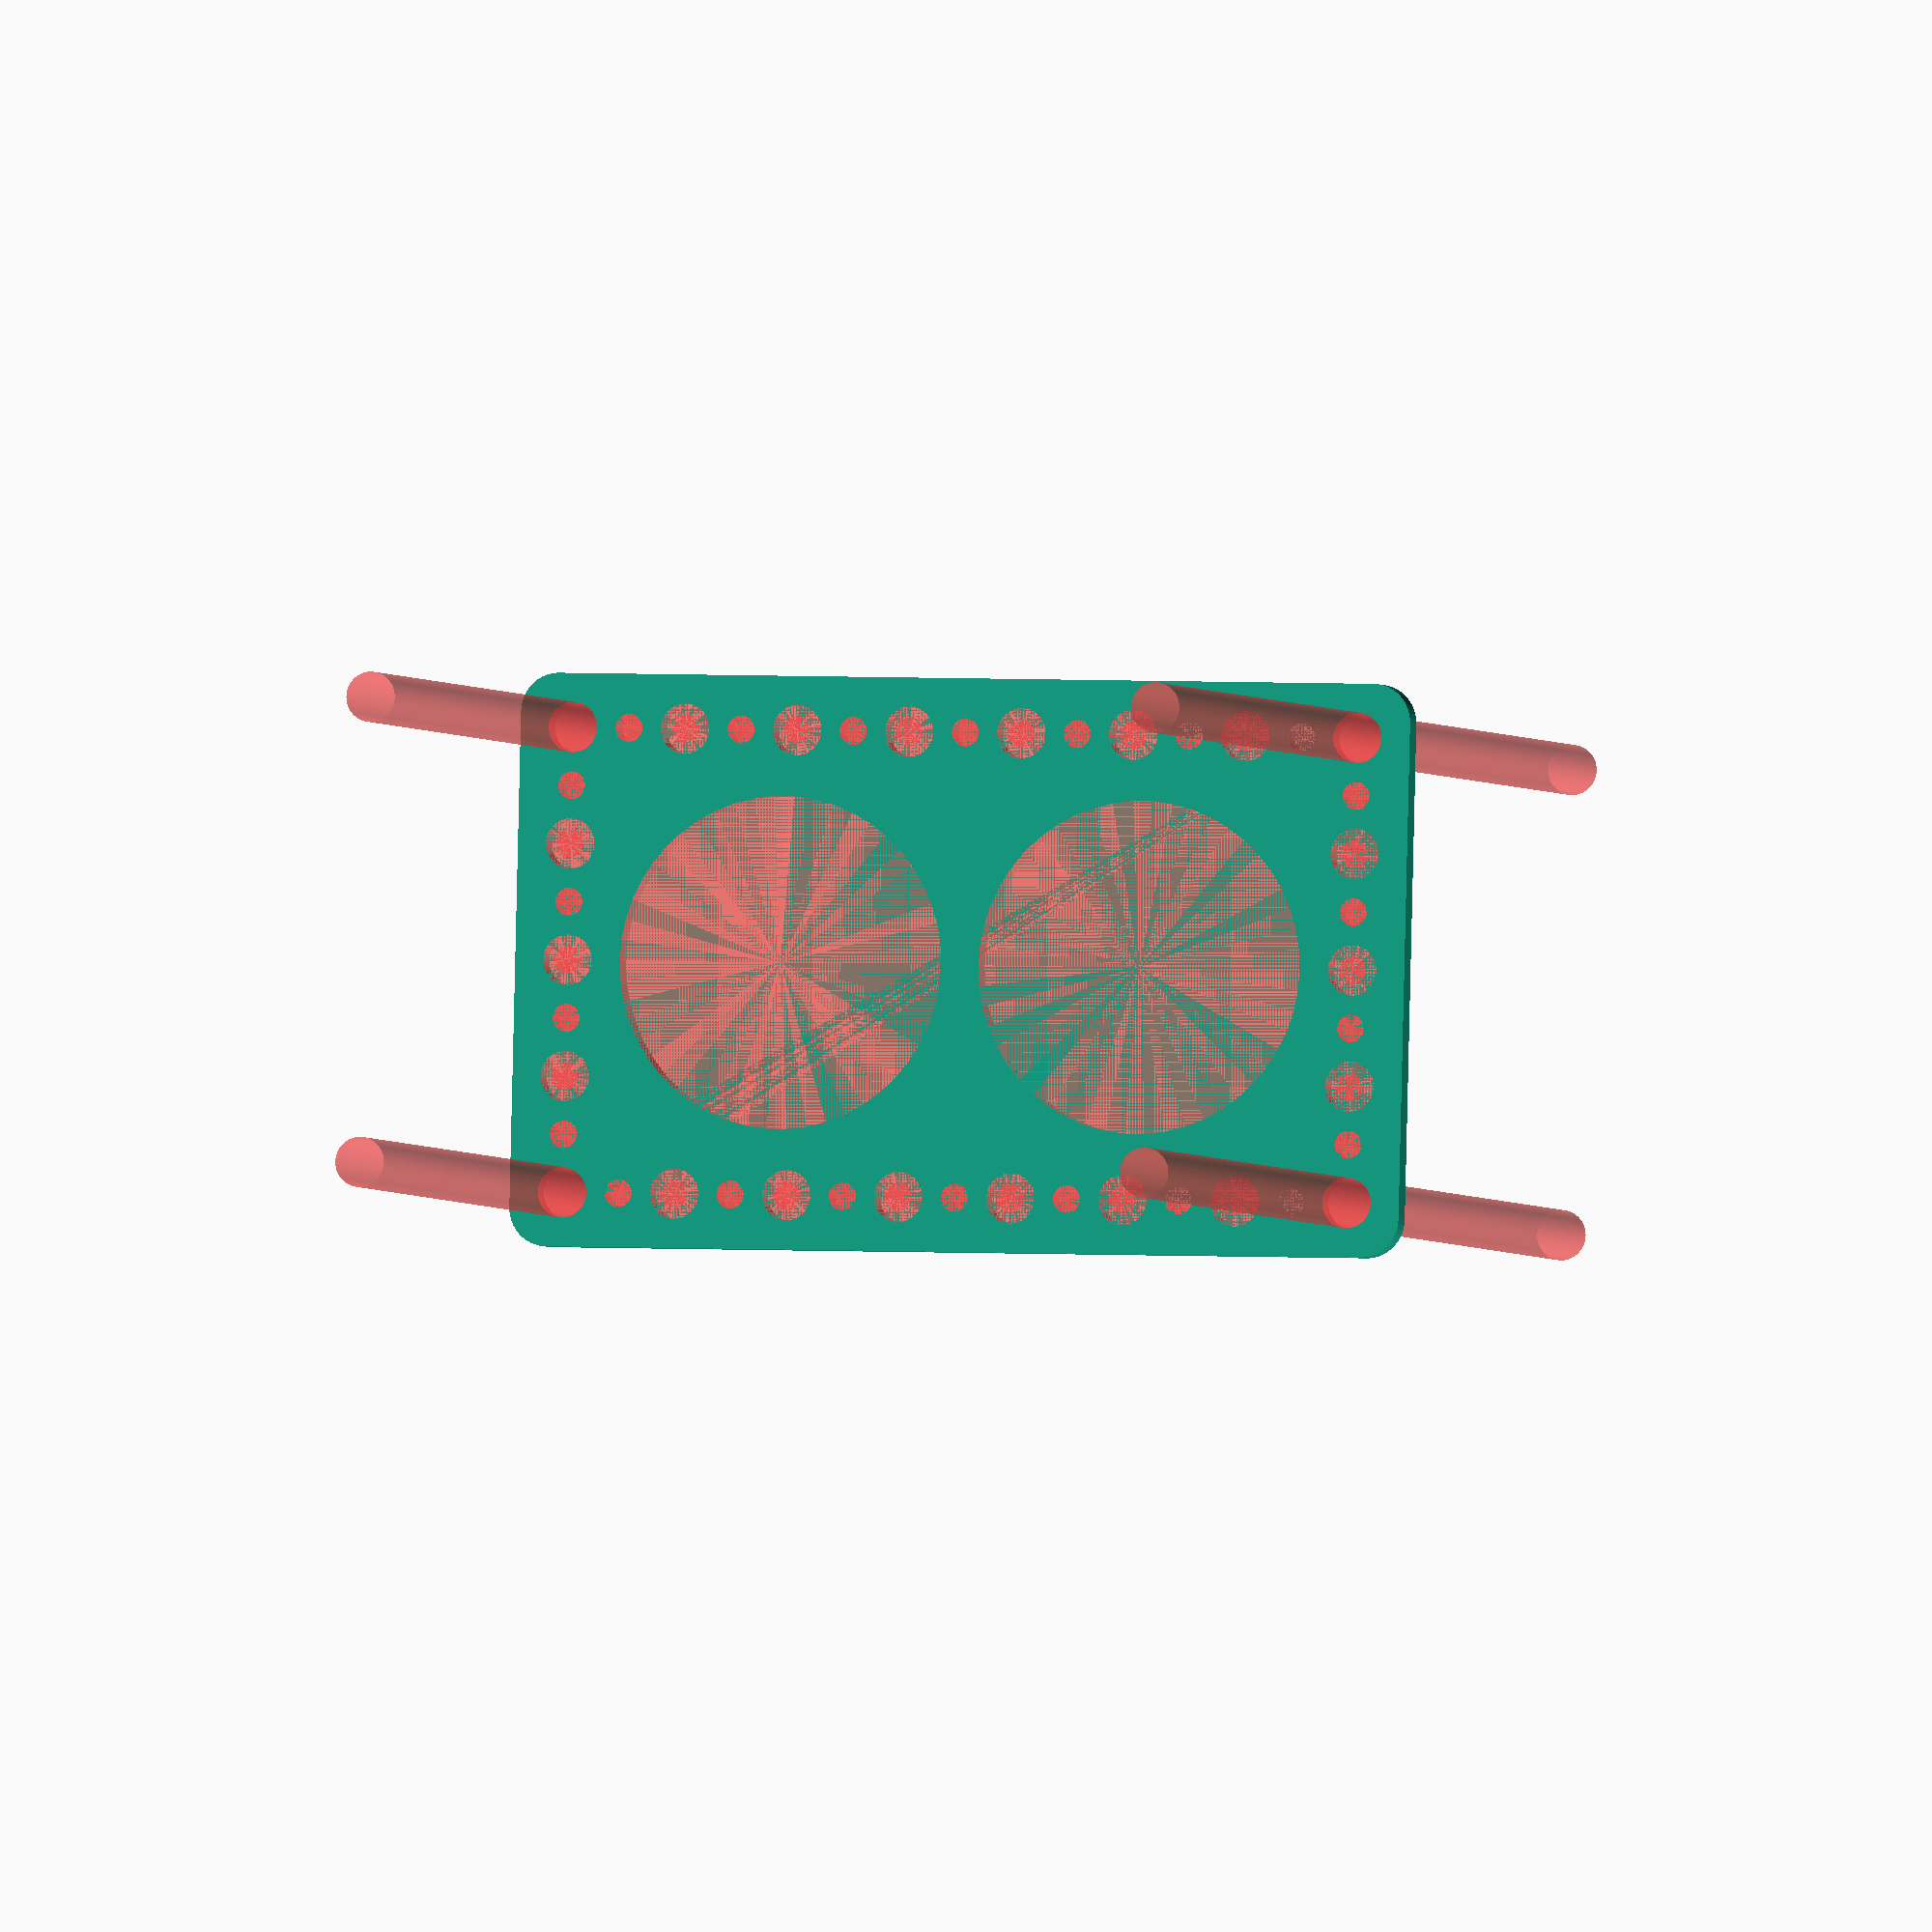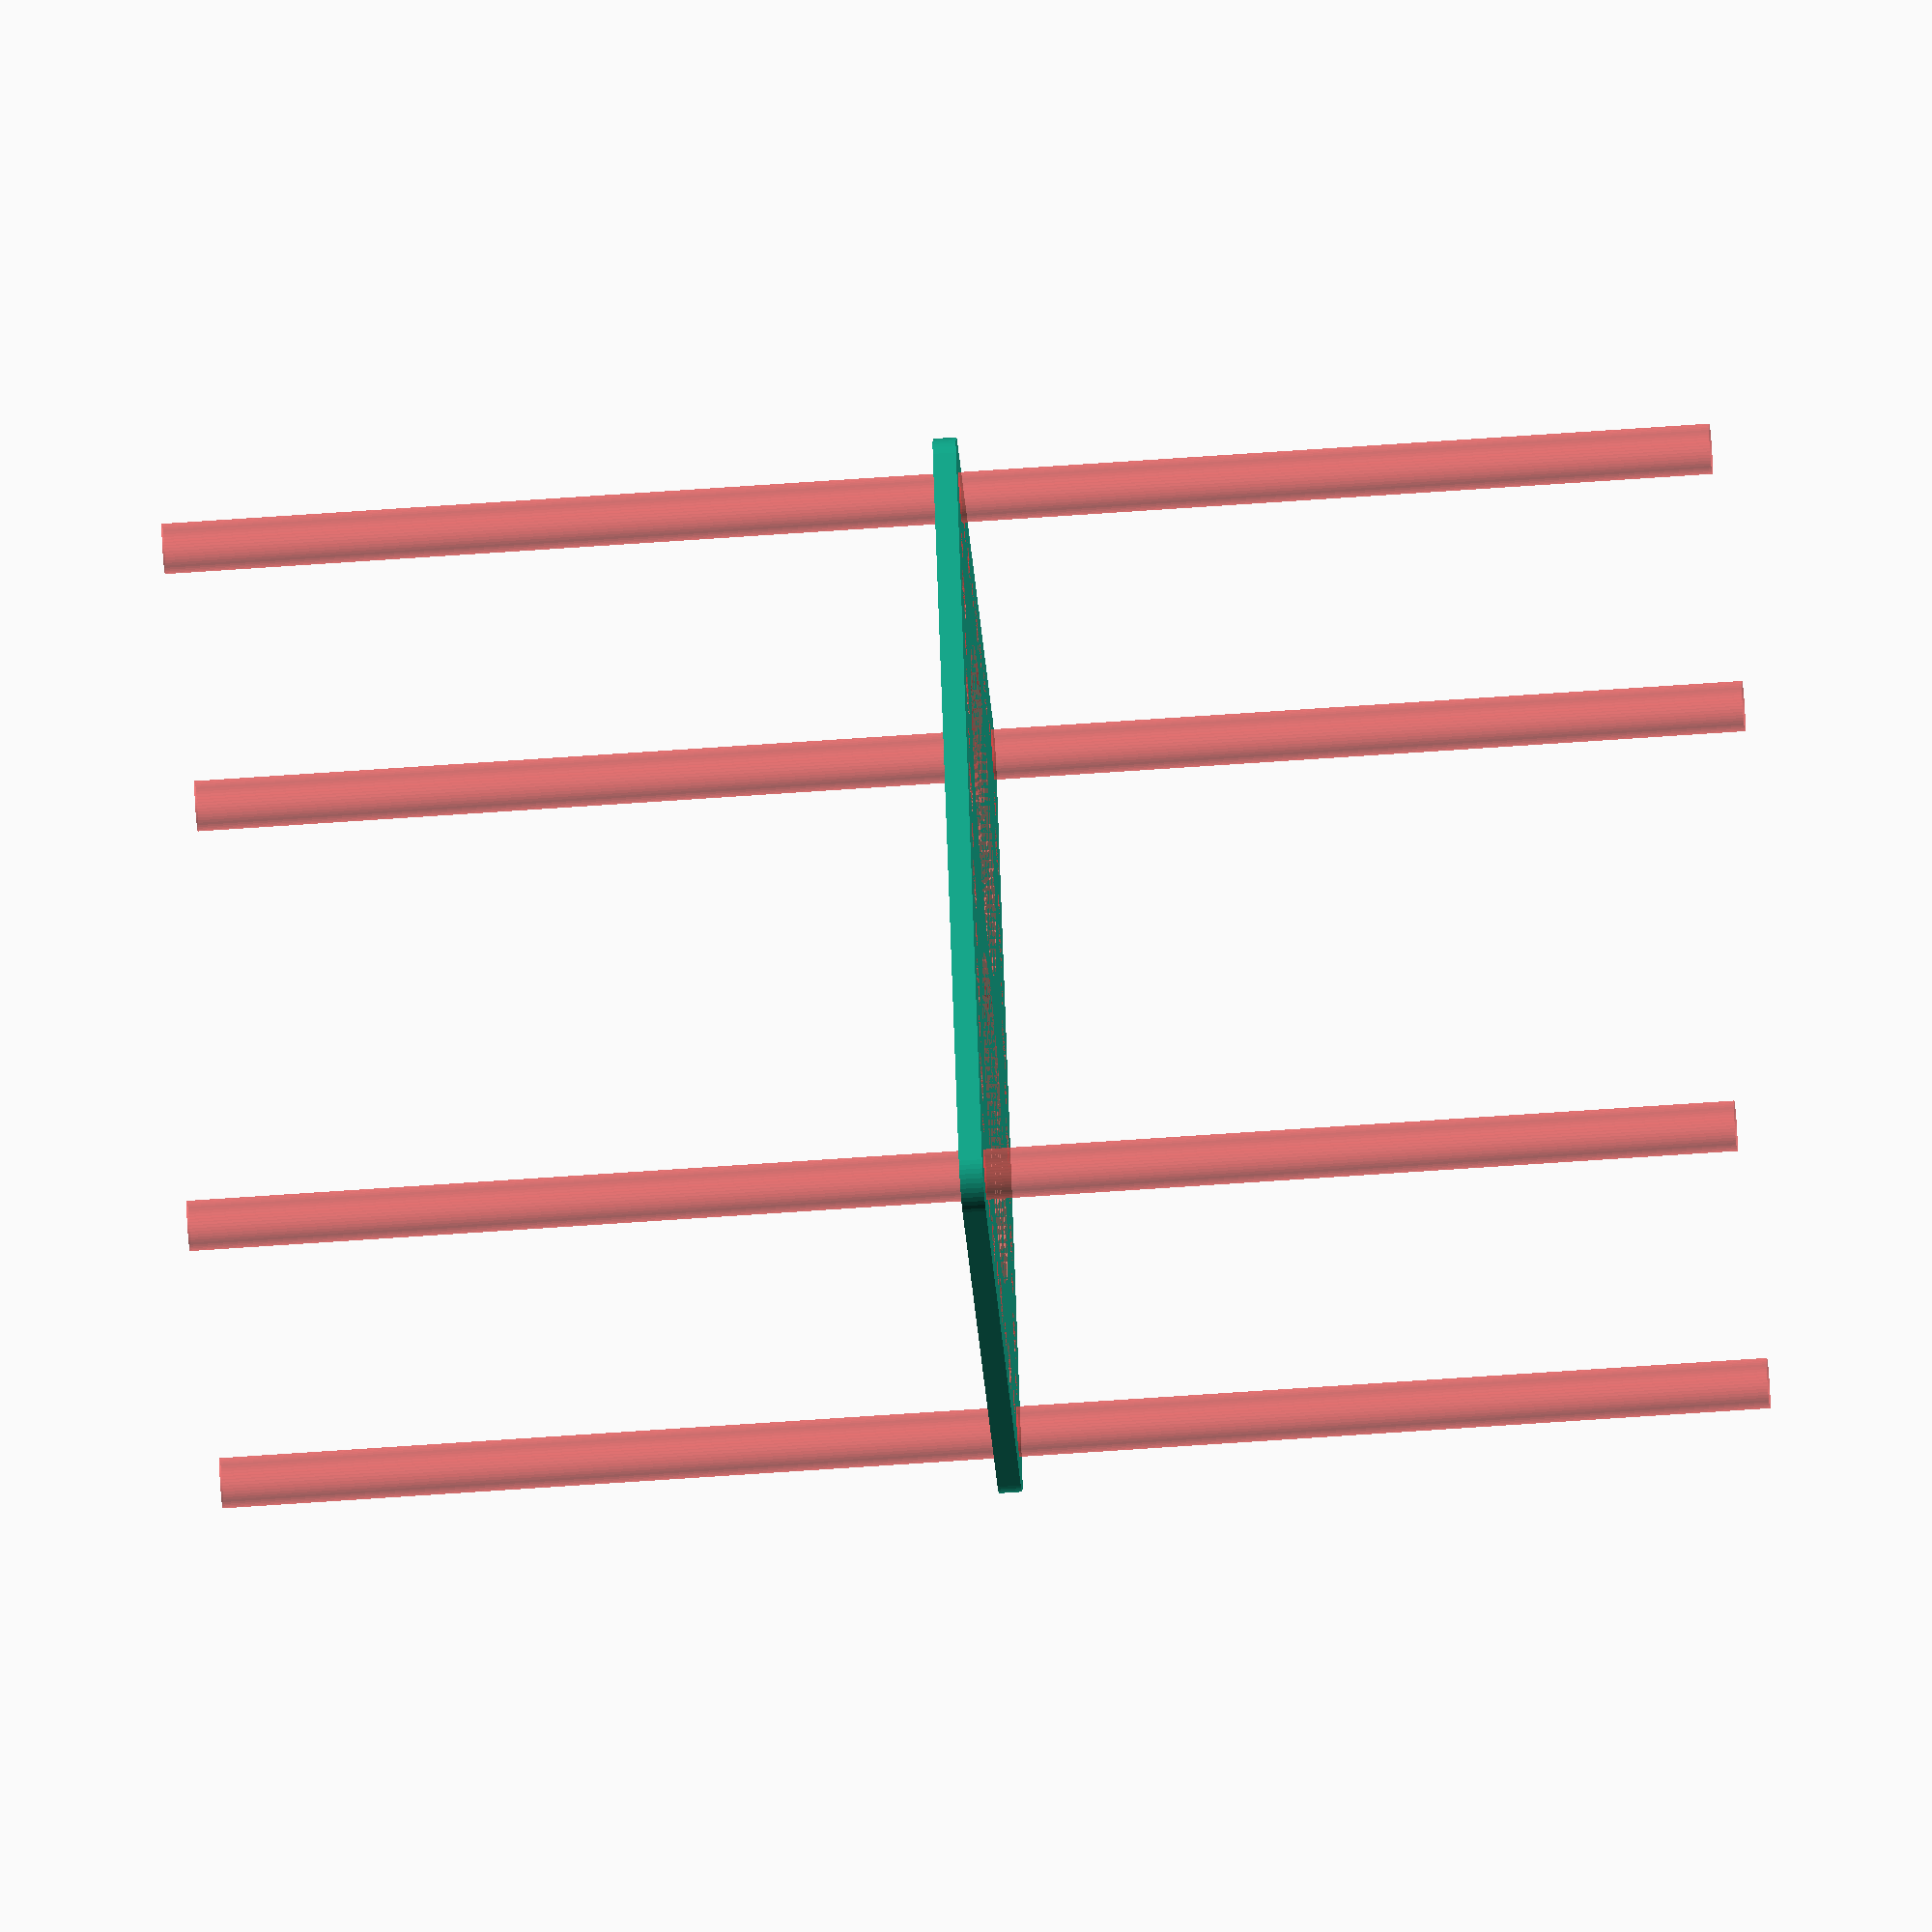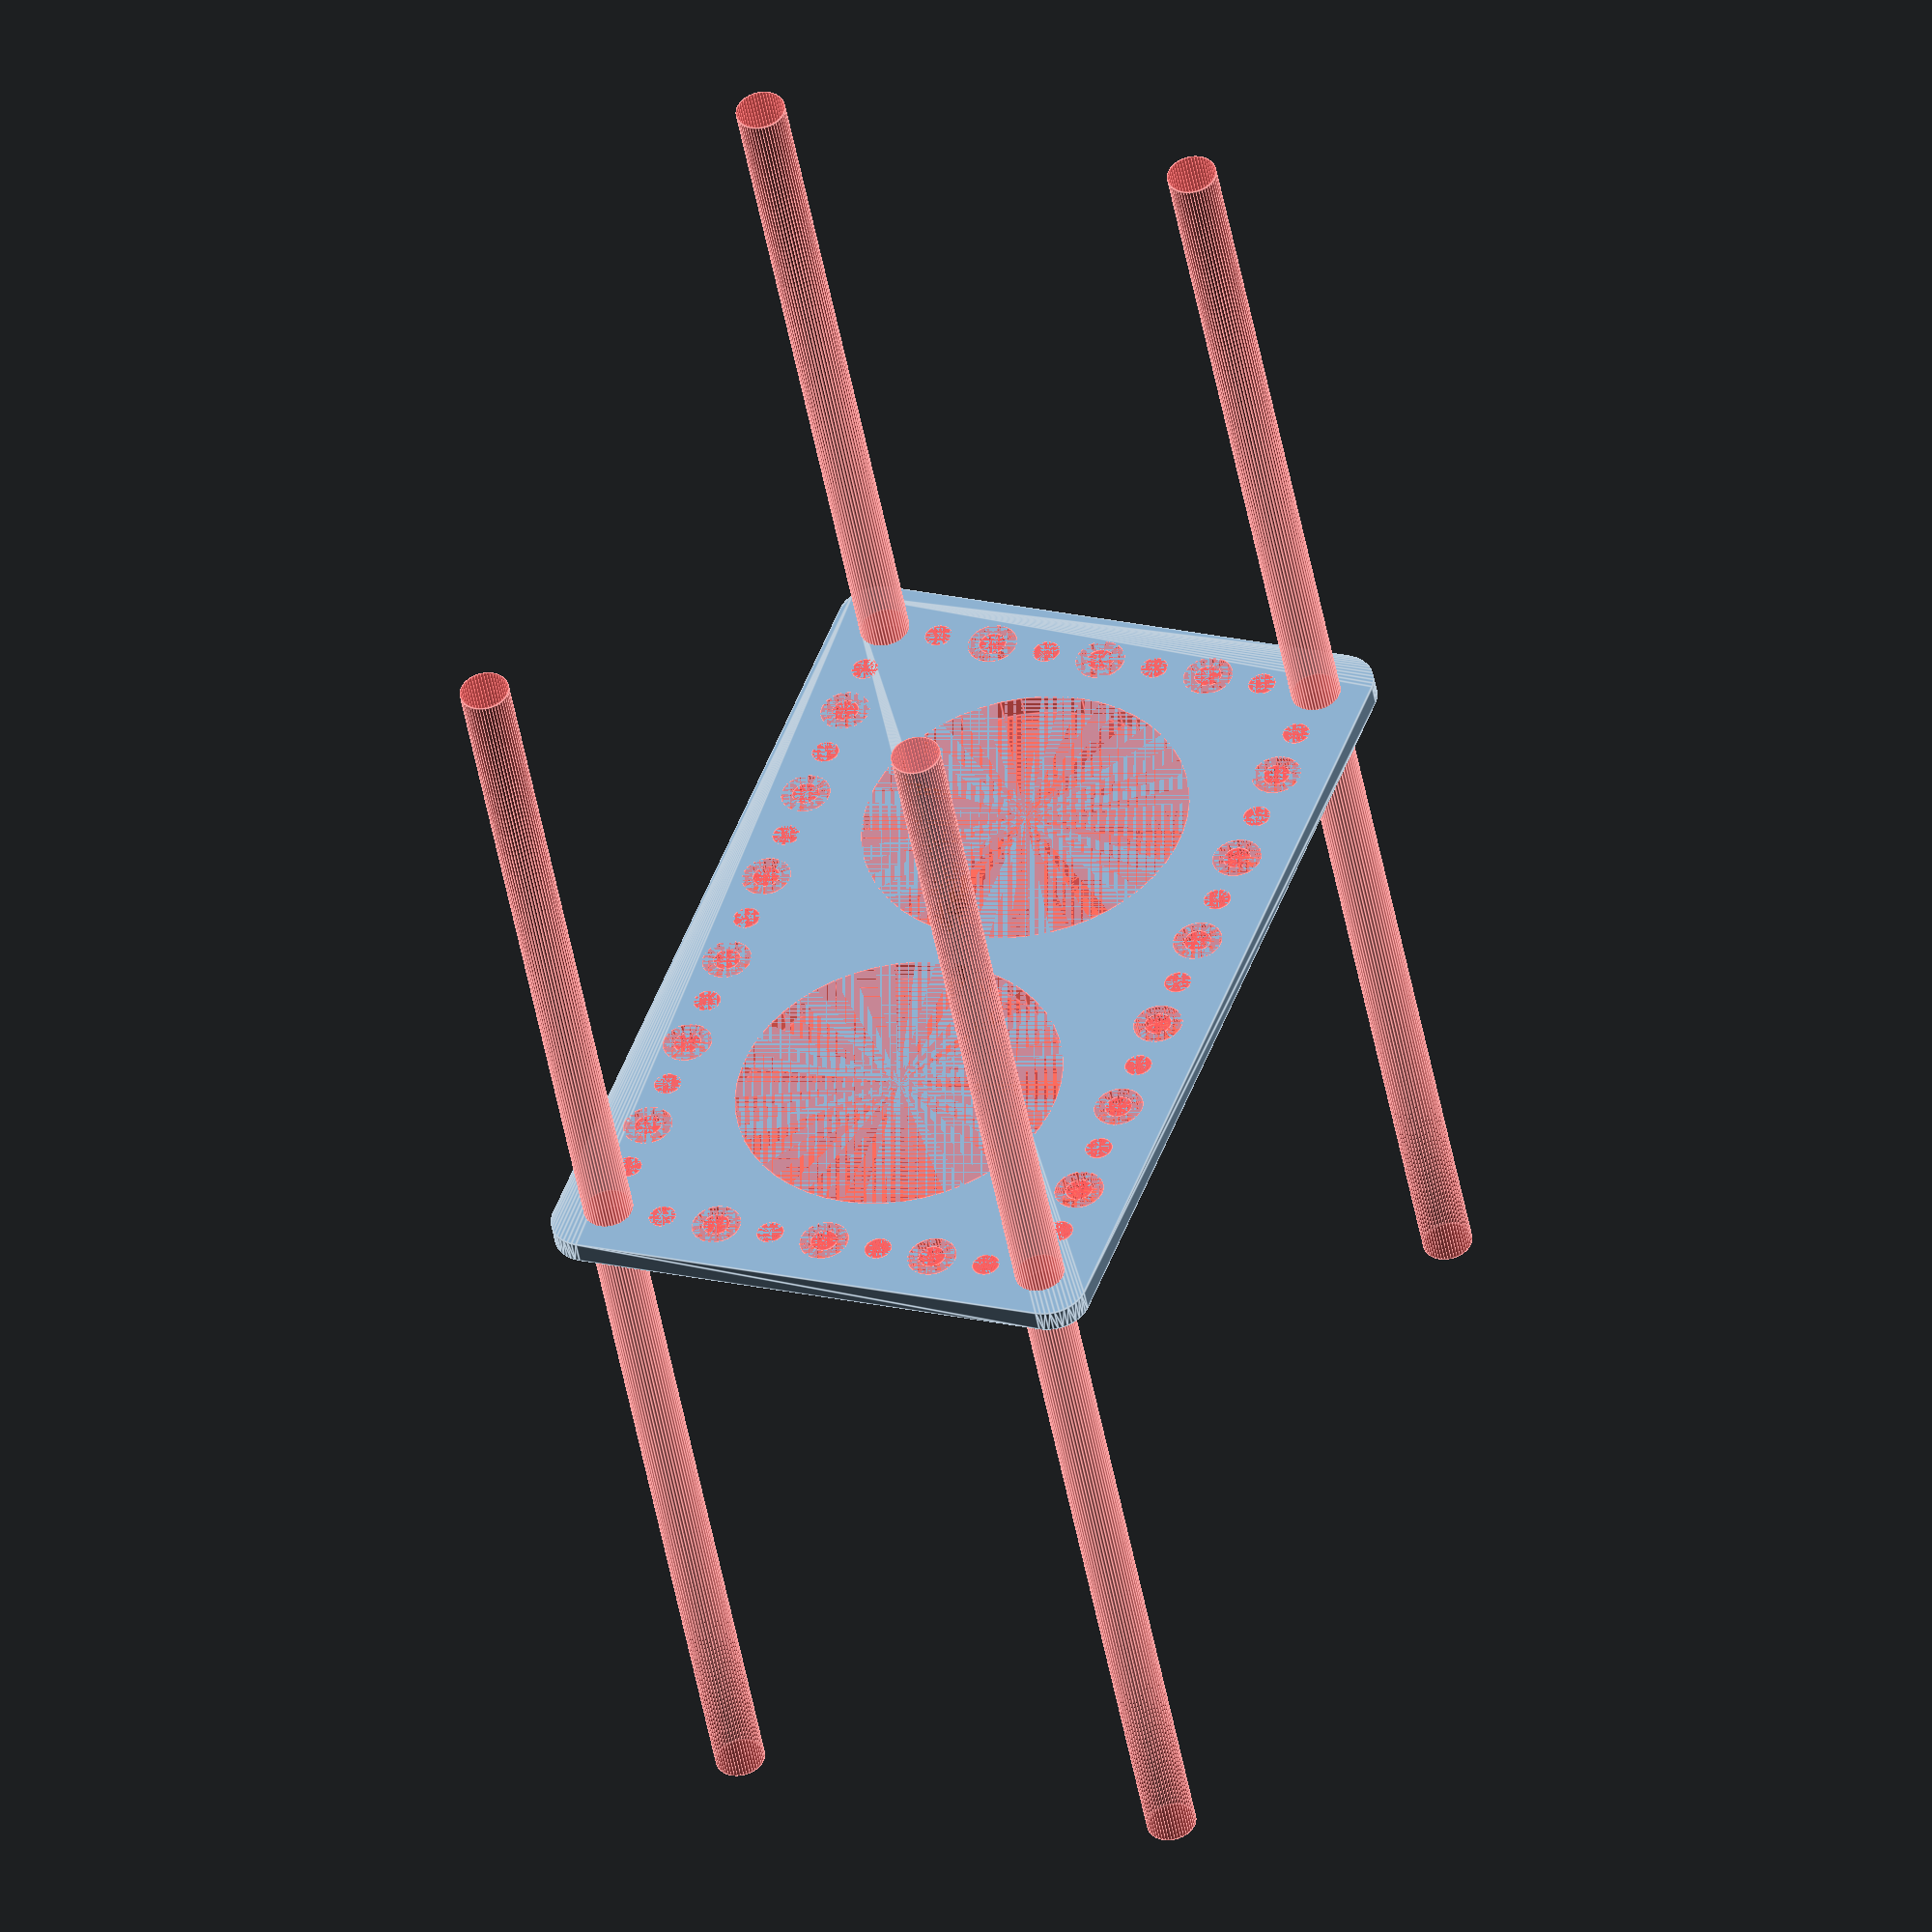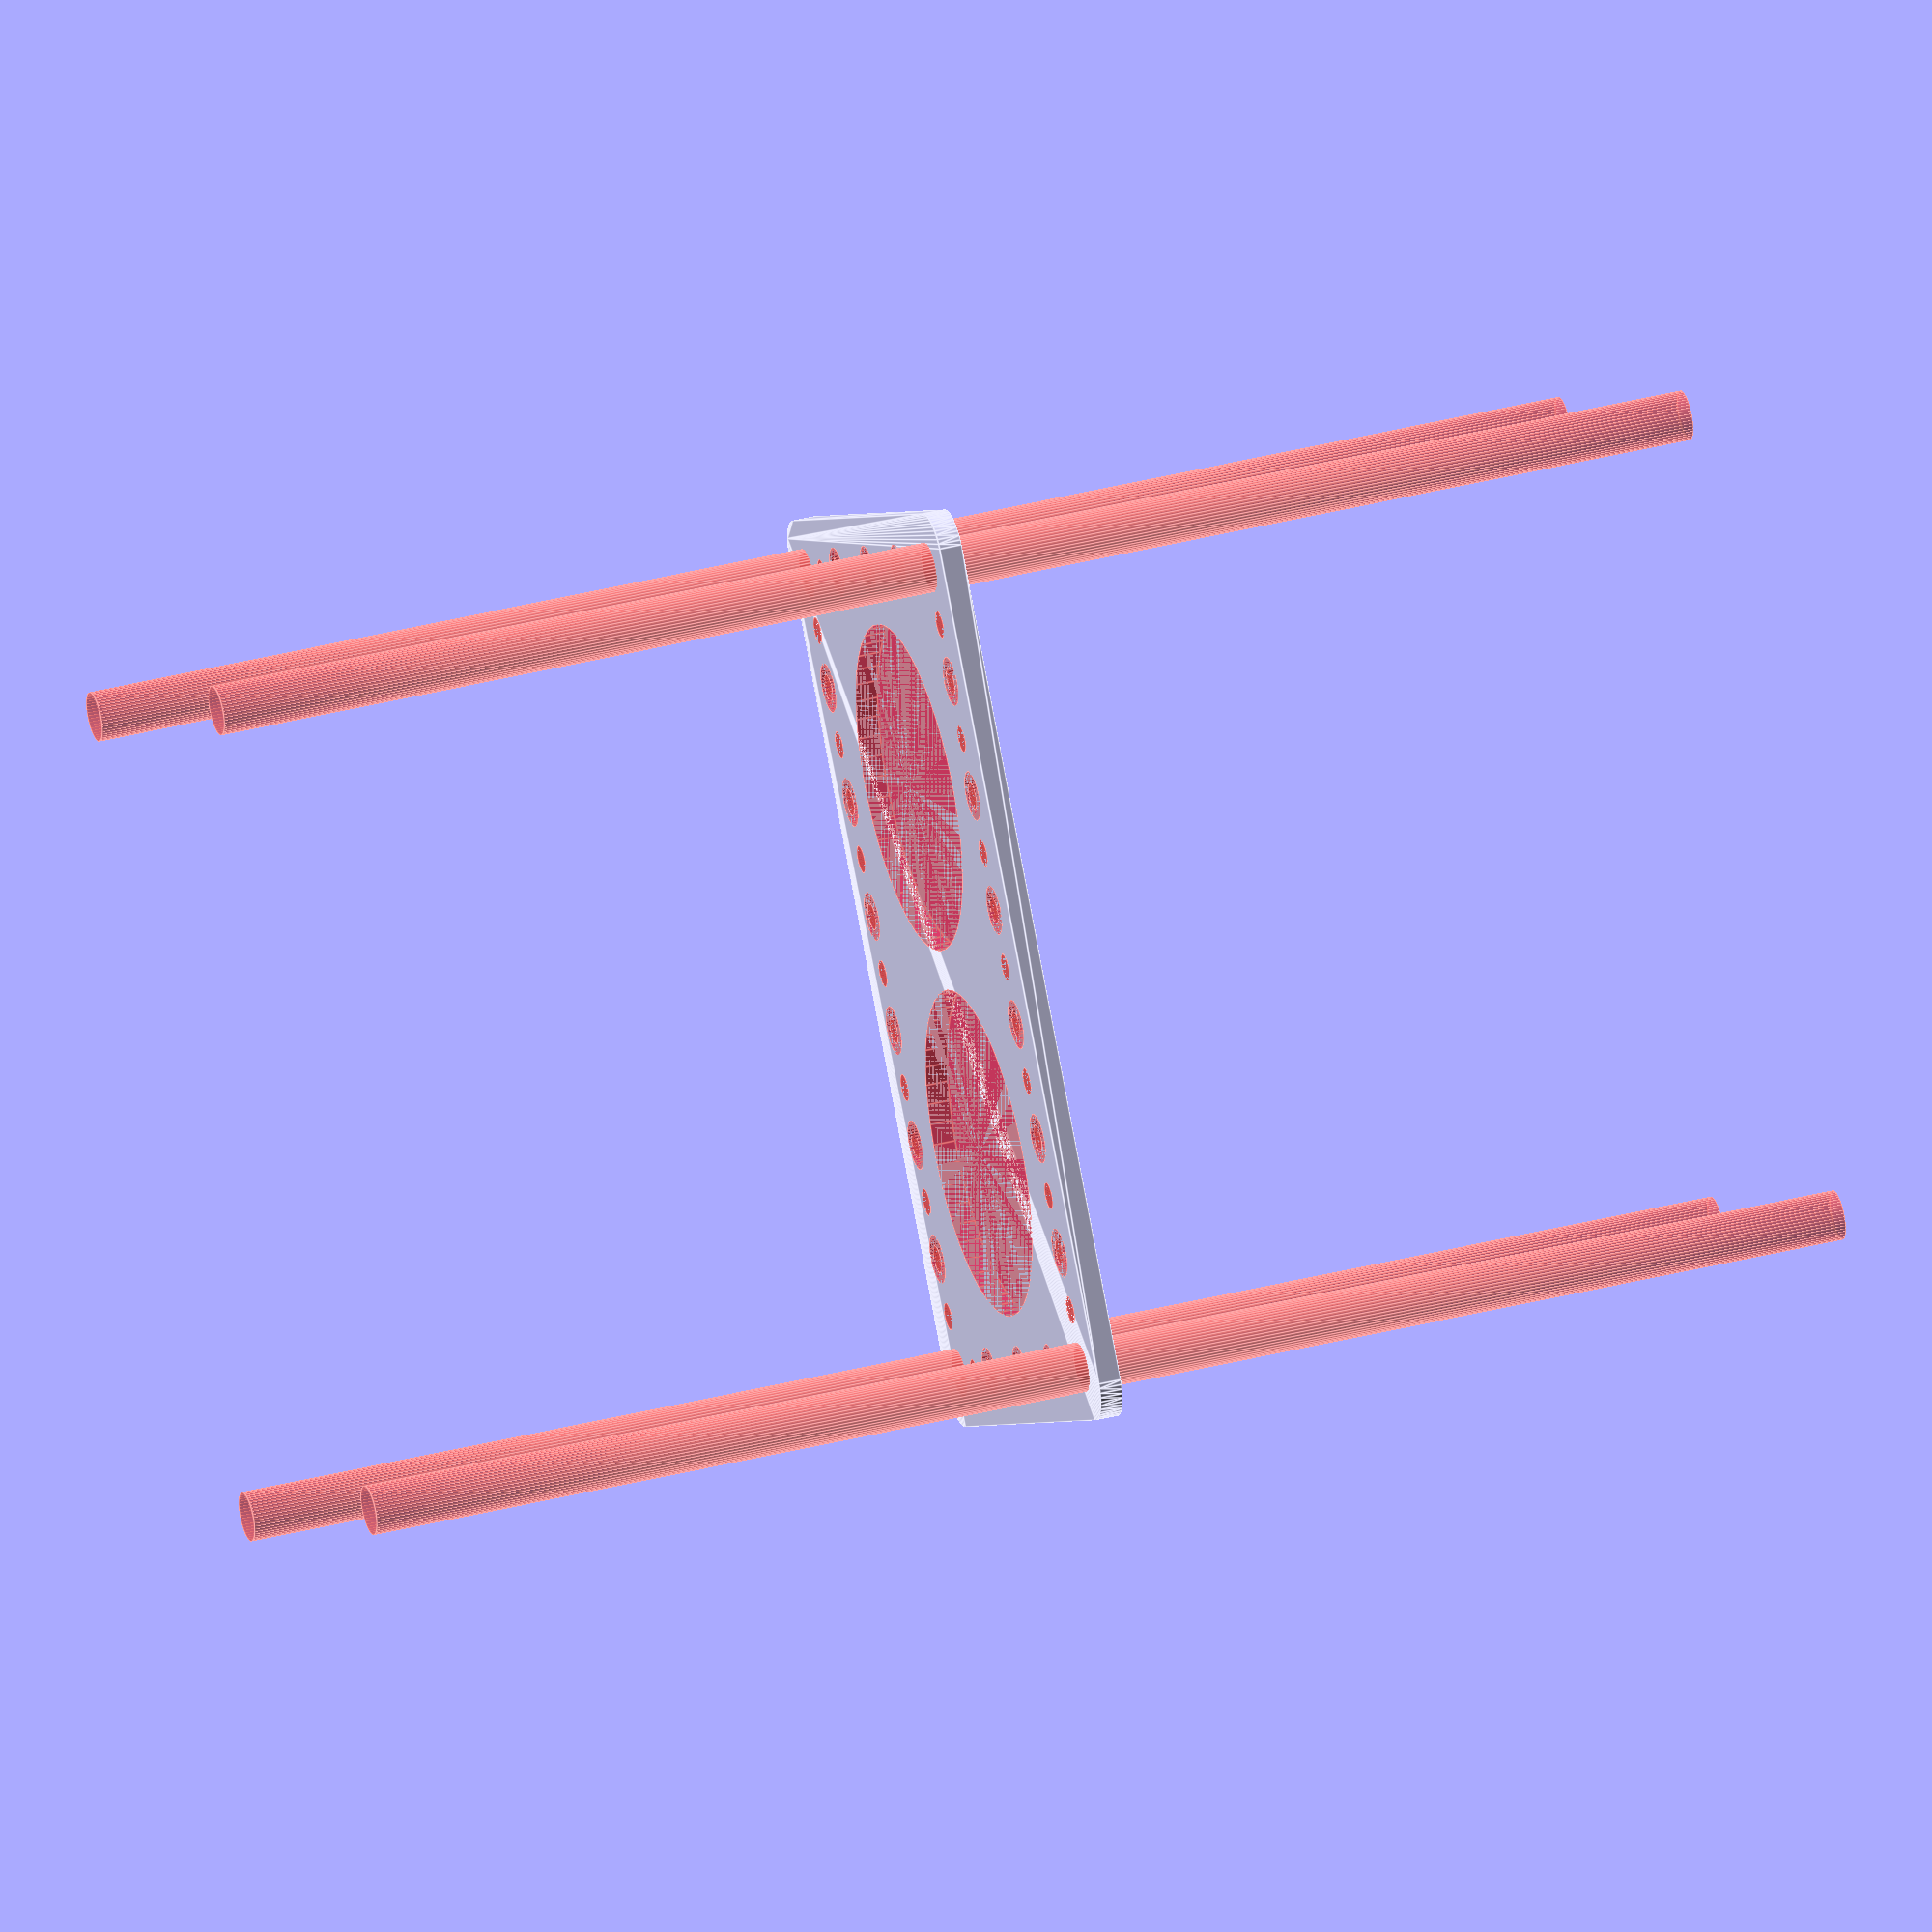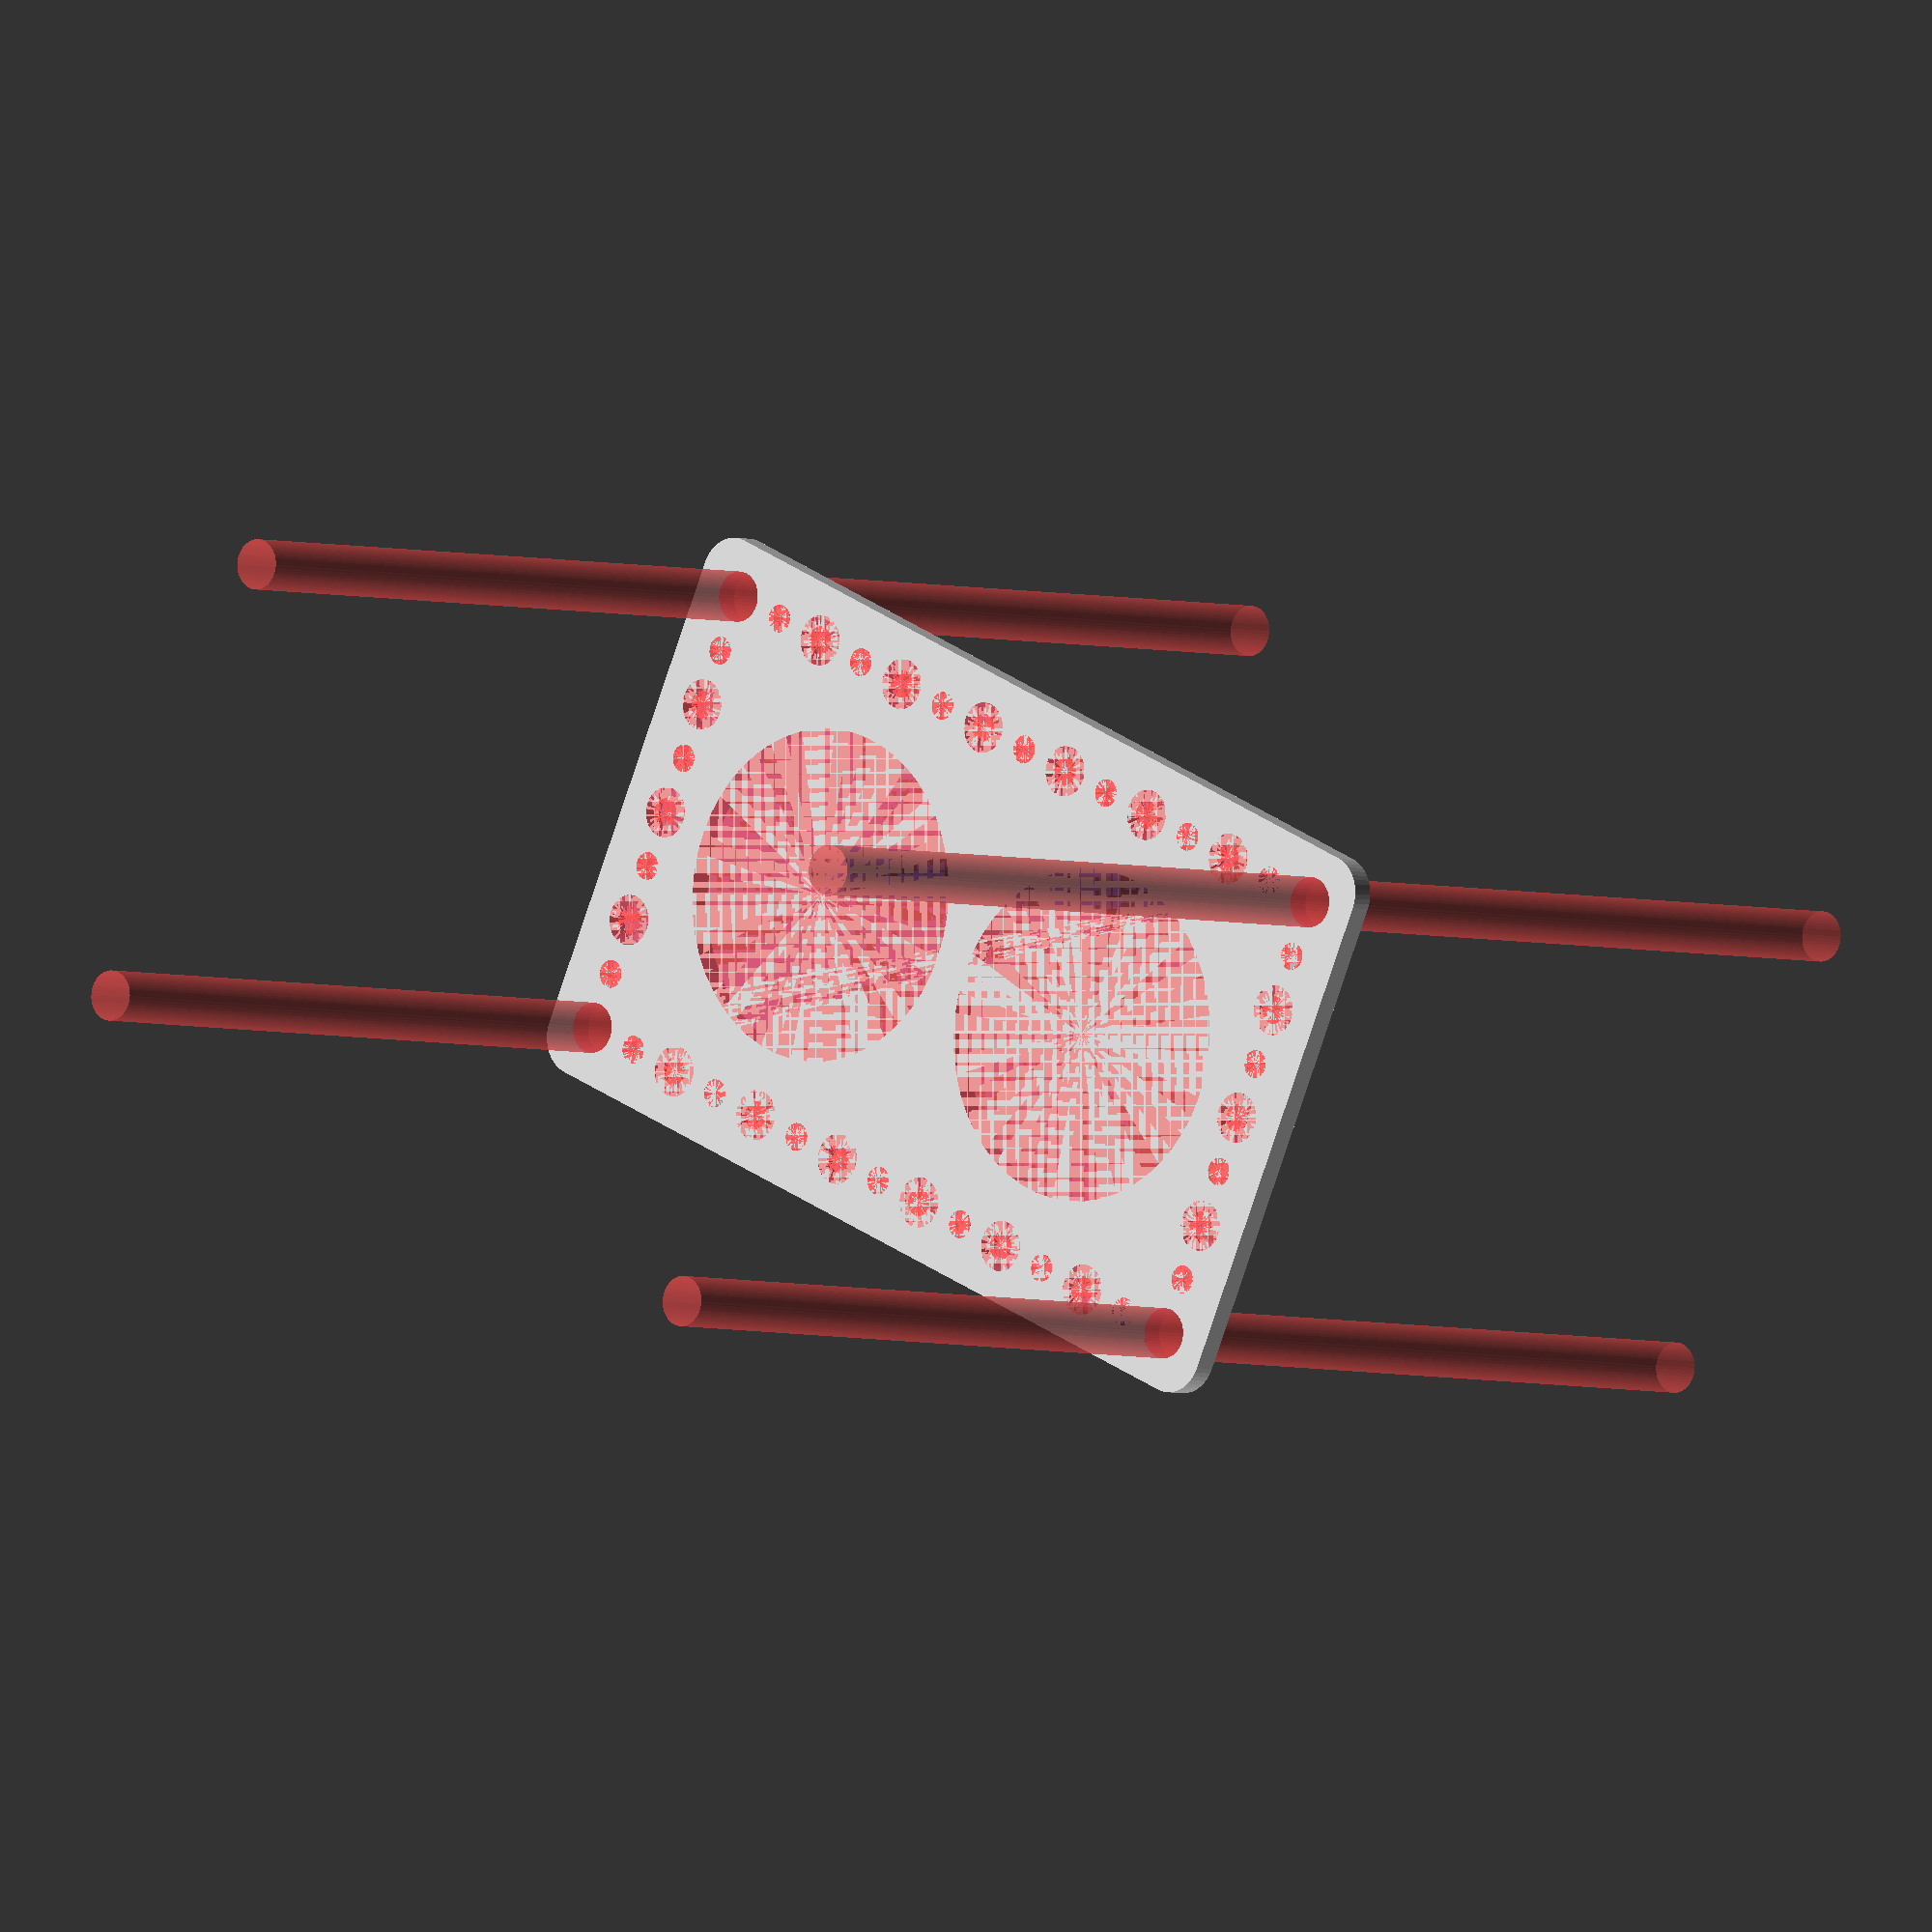
<openscad>
$fn = 50;


difference() {
	union() {
		hull() {
			translate(v = [-54.5000000000, 32.0000000000, 0]) {
				cylinder(h = 3, r = 5);
			}
			translate(v = [54.5000000000, 32.0000000000, 0]) {
				cylinder(h = 3, r = 5);
			}
			translate(v = [-54.5000000000, -32.0000000000, 0]) {
				cylinder(h = 3, r = 5);
			}
			translate(v = [54.5000000000, -32.0000000000, 0]) {
				cylinder(h = 3, r = 5);
			}
		}
	}
	union() {
		#translate(v = [-52.5000000000, -30.0000000000, 0]) {
			cylinder(h = 3, r = 3.2500000000);
		}
		#translate(v = [-52.5000000000, -15.0000000000, 0]) {
			cylinder(h = 3, r = 3.2500000000);
		}
		#translate(v = [-52.5000000000, 0.0000000000, 0]) {
			cylinder(h = 3, r = 3.2500000000);
		}
		#translate(v = [-52.5000000000, 15.0000000000, 0]) {
			cylinder(h = 3, r = 3.2500000000);
		}
		#translate(v = [-52.5000000000, 30.0000000000, 0]) {
			cylinder(h = 3, r = 3.2500000000);
		}
		#translate(v = [52.5000000000, -30.0000000000, 0]) {
			cylinder(h = 3, r = 3.2500000000);
		}
		#translate(v = [52.5000000000, -15.0000000000, 0]) {
			cylinder(h = 3, r = 3.2500000000);
		}
		#translate(v = [52.5000000000, 0.0000000000, 0]) {
			cylinder(h = 3, r = 3.2500000000);
		}
		#translate(v = [52.5000000000, 15.0000000000, 0]) {
			cylinder(h = 3, r = 3.2500000000);
		}
		#translate(v = [52.5000000000, 30.0000000000, 0]) {
			cylinder(h = 3, r = 3.2500000000);
		}
		#translate(v = [-52.5000000000, 30.0000000000, 0]) {
			cylinder(h = 3, r = 3.2500000000);
		}
		#translate(v = [-37.5000000000, 30.0000000000, 0]) {
			cylinder(h = 3, r = 3.2500000000);
		}
		#translate(v = [-22.5000000000, 30.0000000000, 0]) {
			cylinder(h = 3, r = 3.2500000000);
		}
		#translate(v = [-7.5000000000, 30.0000000000, 0]) {
			cylinder(h = 3, r = 3.2500000000);
		}
		#translate(v = [7.5000000000, 30.0000000000, 0]) {
			cylinder(h = 3, r = 3.2500000000);
		}
		#translate(v = [22.5000000000, 30.0000000000, 0]) {
			cylinder(h = 3, r = 3.2500000000);
		}
		#translate(v = [37.5000000000, 30.0000000000, 0]) {
			cylinder(h = 3, r = 3.2500000000);
		}
		#translate(v = [52.5000000000, 30.0000000000, 0]) {
			cylinder(h = 3, r = 3.2500000000);
		}
		#translate(v = [-52.5000000000, -30.0000000000, 0]) {
			cylinder(h = 3, r = 3.2500000000);
		}
		#translate(v = [-37.5000000000, -30.0000000000, 0]) {
			cylinder(h = 3, r = 3.2500000000);
		}
		#translate(v = [-22.5000000000, -30.0000000000, 0]) {
			cylinder(h = 3, r = 3.2500000000);
		}
		#translate(v = [-7.5000000000, -30.0000000000, 0]) {
			cylinder(h = 3, r = 3.2500000000);
		}
		#translate(v = [7.5000000000, -30.0000000000, 0]) {
			cylinder(h = 3, r = 3.2500000000);
		}
		#translate(v = [22.5000000000, -30.0000000000, 0]) {
			cylinder(h = 3, r = 3.2500000000);
		}
		#translate(v = [37.5000000000, -30.0000000000, 0]) {
			cylinder(h = 3, r = 3.2500000000);
		}
		#translate(v = [52.5000000000, -30.0000000000, 0]) {
			cylinder(h = 3, r = 3.2500000000);
		}
		#translate(v = [-52.5000000000, -30.0000000000, -100.0000000000]) {
			cylinder(h = 200, r = 3.2500000000);
		}
		#translate(v = [-52.5000000000, 30.0000000000, -100.0000000000]) {
			cylinder(h = 200, r = 3.2500000000);
		}
		#translate(v = [52.5000000000, -30.0000000000, -100.0000000000]) {
			cylinder(h = 200, r = 3.2500000000);
		}
		#translate(v = [52.5000000000, 30.0000000000, -100.0000000000]) {
			cylinder(h = 200, r = 3.2500000000);
		}
		#translate(v = [-52.5000000000, -30.0000000000, 0]) {
			cylinder(h = 3, r = 1.8000000000);
		}
		#translate(v = [-52.5000000000, -22.5000000000, 0]) {
			cylinder(h = 3, r = 1.8000000000);
		}
		#translate(v = [-52.5000000000, -15.0000000000, 0]) {
			cylinder(h = 3, r = 1.8000000000);
		}
		#translate(v = [-52.5000000000, -7.5000000000, 0]) {
			cylinder(h = 3, r = 1.8000000000);
		}
		#translate(v = [-52.5000000000, 0.0000000000, 0]) {
			cylinder(h = 3, r = 1.8000000000);
		}
		#translate(v = [-52.5000000000, 7.5000000000, 0]) {
			cylinder(h = 3, r = 1.8000000000);
		}
		#translate(v = [-52.5000000000, 15.0000000000, 0]) {
			cylinder(h = 3, r = 1.8000000000);
		}
		#translate(v = [-52.5000000000, 22.5000000000, 0]) {
			cylinder(h = 3, r = 1.8000000000);
		}
		#translate(v = [-52.5000000000, 30.0000000000, 0]) {
			cylinder(h = 3, r = 1.8000000000);
		}
		#translate(v = [52.5000000000, -30.0000000000, 0]) {
			cylinder(h = 3, r = 1.8000000000);
		}
		#translate(v = [52.5000000000, -22.5000000000, 0]) {
			cylinder(h = 3, r = 1.8000000000);
		}
		#translate(v = [52.5000000000, -15.0000000000, 0]) {
			cylinder(h = 3, r = 1.8000000000);
		}
		#translate(v = [52.5000000000, -7.5000000000, 0]) {
			cylinder(h = 3, r = 1.8000000000);
		}
		#translate(v = [52.5000000000, 0.0000000000, 0]) {
			cylinder(h = 3, r = 1.8000000000);
		}
		#translate(v = [52.5000000000, 7.5000000000, 0]) {
			cylinder(h = 3, r = 1.8000000000);
		}
		#translate(v = [52.5000000000, 15.0000000000, 0]) {
			cylinder(h = 3, r = 1.8000000000);
		}
		#translate(v = [52.5000000000, 22.5000000000, 0]) {
			cylinder(h = 3, r = 1.8000000000);
		}
		#translate(v = [52.5000000000, 30.0000000000, 0]) {
			cylinder(h = 3, r = 1.8000000000);
		}
		#translate(v = [-52.5000000000, 30.0000000000, 0]) {
			cylinder(h = 3, r = 1.8000000000);
		}
		#translate(v = [-45.0000000000, 30.0000000000, 0]) {
			cylinder(h = 3, r = 1.8000000000);
		}
		#translate(v = [-37.5000000000, 30.0000000000, 0]) {
			cylinder(h = 3, r = 1.8000000000);
		}
		#translate(v = [-30.0000000000, 30.0000000000, 0]) {
			cylinder(h = 3, r = 1.8000000000);
		}
		#translate(v = [-22.5000000000, 30.0000000000, 0]) {
			cylinder(h = 3, r = 1.8000000000);
		}
		#translate(v = [-15.0000000000, 30.0000000000, 0]) {
			cylinder(h = 3, r = 1.8000000000);
		}
		#translate(v = [-7.5000000000, 30.0000000000, 0]) {
			cylinder(h = 3, r = 1.8000000000);
		}
		#translate(v = [0.0000000000, 30.0000000000, 0]) {
			cylinder(h = 3, r = 1.8000000000);
		}
		#translate(v = [7.5000000000, 30.0000000000, 0]) {
			cylinder(h = 3, r = 1.8000000000);
		}
		#translate(v = [15.0000000000, 30.0000000000, 0]) {
			cylinder(h = 3, r = 1.8000000000);
		}
		#translate(v = [22.5000000000, 30.0000000000, 0]) {
			cylinder(h = 3, r = 1.8000000000);
		}
		#translate(v = [30.0000000000, 30.0000000000, 0]) {
			cylinder(h = 3, r = 1.8000000000);
		}
		#translate(v = [37.5000000000, 30.0000000000, 0]) {
			cylinder(h = 3, r = 1.8000000000);
		}
		#translate(v = [45.0000000000, 30.0000000000, 0]) {
			cylinder(h = 3, r = 1.8000000000);
		}
		#translate(v = [52.5000000000, 30.0000000000, 0]) {
			cylinder(h = 3, r = 1.8000000000);
		}
		#translate(v = [-52.5000000000, -30.0000000000, 0]) {
			cylinder(h = 3, r = 1.8000000000);
		}
		#translate(v = [-45.0000000000, -30.0000000000, 0]) {
			cylinder(h = 3, r = 1.8000000000);
		}
		#translate(v = [-37.5000000000, -30.0000000000, 0]) {
			cylinder(h = 3, r = 1.8000000000);
		}
		#translate(v = [-30.0000000000, -30.0000000000, 0]) {
			cylinder(h = 3, r = 1.8000000000);
		}
		#translate(v = [-22.5000000000, -30.0000000000, 0]) {
			cylinder(h = 3, r = 1.8000000000);
		}
		#translate(v = [-15.0000000000, -30.0000000000, 0]) {
			cylinder(h = 3, r = 1.8000000000);
		}
		#translate(v = [-7.5000000000, -30.0000000000, 0]) {
			cylinder(h = 3, r = 1.8000000000);
		}
		#translate(v = [0.0000000000, -30.0000000000, 0]) {
			cylinder(h = 3, r = 1.8000000000);
		}
		#translate(v = [7.5000000000, -30.0000000000, 0]) {
			cylinder(h = 3, r = 1.8000000000);
		}
		#translate(v = [15.0000000000, -30.0000000000, 0]) {
			cylinder(h = 3, r = 1.8000000000);
		}
		#translate(v = [22.5000000000, -30.0000000000, 0]) {
			cylinder(h = 3, r = 1.8000000000);
		}
		#translate(v = [30.0000000000, -30.0000000000, 0]) {
			cylinder(h = 3, r = 1.8000000000);
		}
		#translate(v = [37.5000000000, -30.0000000000, 0]) {
			cylinder(h = 3, r = 1.8000000000);
		}
		#translate(v = [45.0000000000, -30.0000000000, 0]) {
			cylinder(h = 3, r = 1.8000000000);
		}
		#translate(v = [52.5000000000, -30.0000000000, 0]) {
			cylinder(h = 3, r = 1.8000000000);
		}
		#translate(v = [-52.5000000000, -30.0000000000, 0]) {
			cylinder(h = 3, r = 1.8000000000);
		}
		#translate(v = [-52.5000000000, -22.5000000000, 0]) {
			cylinder(h = 3, r = 1.8000000000);
		}
		#translate(v = [-52.5000000000, -15.0000000000, 0]) {
			cylinder(h = 3, r = 1.8000000000);
		}
		#translate(v = [-52.5000000000, -7.5000000000, 0]) {
			cylinder(h = 3, r = 1.8000000000);
		}
		#translate(v = [-52.5000000000, 0.0000000000, 0]) {
			cylinder(h = 3, r = 1.8000000000);
		}
		#translate(v = [-52.5000000000, 7.5000000000, 0]) {
			cylinder(h = 3, r = 1.8000000000);
		}
		#translate(v = [-52.5000000000, 15.0000000000, 0]) {
			cylinder(h = 3, r = 1.8000000000);
		}
		#translate(v = [-52.5000000000, 22.5000000000, 0]) {
			cylinder(h = 3, r = 1.8000000000);
		}
		#translate(v = [-52.5000000000, 30.0000000000, 0]) {
			cylinder(h = 3, r = 1.8000000000);
		}
		#translate(v = [52.5000000000, -30.0000000000, 0]) {
			cylinder(h = 3, r = 1.8000000000);
		}
		#translate(v = [52.5000000000, -22.5000000000, 0]) {
			cylinder(h = 3, r = 1.8000000000);
		}
		#translate(v = [52.5000000000, -15.0000000000, 0]) {
			cylinder(h = 3, r = 1.8000000000);
		}
		#translate(v = [52.5000000000, -7.5000000000, 0]) {
			cylinder(h = 3, r = 1.8000000000);
		}
		#translate(v = [52.5000000000, 0.0000000000, 0]) {
			cylinder(h = 3, r = 1.8000000000);
		}
		#translate(v = [52.5000000000, 7.5000000000, 0]) {
			cylinder(h = 3, r = 1.8000000000);
		}
		#translate(v = [52.5000000000, 15.0000000000, 0]) {
			cylinder(h = 3, r = 1.8000000000);
		}
		#translate(v = [52.5000000000, 22.5000000000, 0]) {
			cylinder(h = 3, r = 1.8000000000);
		}
		#translate(v = [52.5000000000, 30.0000000000, 0]) {
			cylinder(h = 3, r = 1.8000000000);
		}
		#translate(v = [-52.5000000000, 30.0000000000, 0]) {
			cylinder(h = 3, r = 1.8000000000);
		}
		#translate(v = [-45.0000000000, 30.0000000000, 0]) {
			cylinder(h = 3, r = 1.8000000000);
		}
		#translate(v = [-37.5000000000, 30.0000000000, 0]) {
			cylinder(h = 3, r = 1.8000000000);
		}
		#translate(v = [-30.0000000000, 30.0000000000, 0]) {
			cylinder(h = 3, r = 1.8000000000);
		}
		#translate(v = [-22.5000000000, 30.0000000000, 0]) {
			cylinder(h = 3, r = 1.8000000000);
		}
		#translate(v = [-15.0000000000, 30.0000000000, 0]) {
			cylinder(h = 3, r = 1.8000000000);
		}
		#translate(v = [-7.5000000000, 30.0000000000, 0]) {
			cylinder(h = 3, r = 1.8000000000);
		}
		#translate(v = [0.0000000000, 30.0000000000, 0]) {
			cylinder(h = 3, r = 1.8000000000);
		}
		#translate(v = [7.5000000000, 30.0000000000, 0]) {
			cylinder(h = 3, r = 1.8000000000);
		}
		#translate(v = [15.0000000000, 30.0000000000, 0]) {
			cylinder(h = 3, r = 1.8000000000);
		}
		#translate(v = [22.5000000000, 30.0000000000, 0]) {
			cylinder(h = 3, r = 1.8000000000);
		}
		#translate(v = [30.0000000000, 30.0000000000, 0]) {
			cylinder(h = 3, r = 1.8000000000);
		}
		#translate(v = [37.5000000000, 30.0000000000, 0]) {
			cylinder(h = 3, r = 1.8000000000);
		}
		#translate(v = [45.0000000000, 30.0000000000, 0]) {
			cylinder(h = 3, r = 1.8000000000);
		}
		#translate(v = [52.5000000000, 30.0000000000, 0]) {
			cylinder(h = 3, r = 1.8000000000);
		}
		#translate(v = [-52.5000000000, -30.0000000000, 0]) {
			cylinder(h = 3, r = 1.8000000000);
		}
		#translate(v = [-45.0000000000, -30.0000000000, 0]) {
			cylinder(h = 3, r = 1.8000000000);
		}
		#translate(v = [-37.5000000000, -30.0000000000, 0]) {
			cylinder(h = 3, r = 1.8000000000);
		}
		#translate(v = [-30.0000000000, -30.0000000000, 0]) {
			cylinder(h = 3, r = 1.8000000000);
		}
		#translate(v = [-22.5000000000, -30.0000000000, 0]) {
			cylinder(h = 3, r = 1.8000000000);
		}
		#translate(v = [-15.0000000000, -30.0000000000, 0]) {
			cylinder(h = 3, r = 1.8000000000);
		}
		#translate(v = [-7.5000000000, -30.0000000000, 0]) {
			cylinder(h = 3, r = 1.8000000000);
		}
		#translate(v = [0.0000000000, -30.0000000000, 0]) {
			cylinder(h = 3, r = 1.8000000000);
		}
		#translate(v = [7.5000000000, -30.0000000000, 0]) {
			cylinder(h = 3, r = 1.8000000000);
		}
		#translate(v = [15.0000000000, -30.0000000000, 0]) {
			cylinder(h = 3, r = 1.8000000000);
		}
		#translate(v = [22.5000000000, -30.0000000000, 0]) {
			cylinder(h = 3, r = 1.8000000000);
		}
		#translate(v = [30.0000000000, -30.0000000000, 0]) {
			cylinder(h = 3, r = 1.8000000000);
		}
		#translate(v = [37.5000000000, -30.0000000000, 0]) {
			cylinder(h = 3, r = 1.8000000000);
		}
		#translate(v = [45.0000000000, -30.0000000000, 0]) {
			cylinder(h = 3, r = 1.8000000000);
		}
		#translate(v = [52.5000000000, -30.0000000000, 0]) {
			cylinder(h = 3, r = 1.8000000000);
		}
		#translate(v = [-52.5000000000, -30.0000000000, 0]) {
			cylinder(h = 3, r = 1.8000000000);
		}
		#translate(v = [-52.5000000000, -22.5000000000, 0]) {
			cylinder(h = 3, r = 1.8000000000);
		}
		#translate(v = [-52.5000000000, -15.0000000000, 0]) {
			cylinder(h = 3, r = 1.8000000000);
		}
		#translate(v = [-52.5000000000, -7.5000000000, 0]) {
			cylinder(h = 3, r = 1.8000000000);
		}
		#translate(v = [-52.5000000000, 0.0000000000, 0]) {
			cylinder(h = 3, r = 1.8000000000);
		}
		#translate(v = [-52.5000000000, 7.5000000000, 0]) {
			cylinder(h = 3, r = 1.8000000000);
		}
		#translate(v = [-52.5000000000, 15.0000000000, 0]) {
			cylinder(h = 3, r = 1.8000000000);
		}
		#translate(v = [-52.5000000000, 22.5000000000, 0]) {
			cylinder(h = 3, r = 1.8000000000);
		}
		#translate(v = [-52.5000000000, 30.0000000000, 0]) {
			cylinder(h = 3, r = 1.8000000000);
		}
		#translate(v = [52.5000000000, -30.0000000000, 0]) {
			cylinder(h = 3, r = 1.8000000000);
		}
		#translate(v = [52.5000000000, -22.5000000000, 0]) {
			cylinder(h = 3, r = 1.8000000000);
		}
		#translate(v = [52.5000000000, -15.0000000000, 0]) {
			cylinder(h = 3, r = 1.8000000000);
		}
		#translate(v = [52.5000000000, -7.5000000000, 0]) {
			cylinder(h = 3, r = 1.8000000000);
		}
		#translate(v = [52.5000000000, 0.0000000000, 0]) {
			cylinder(h = 3, r = 1.8000000000);
		}
		#translate(v = [52.5000000000, 7.5000000000, 0]) {
			cylinder(h = 3, r = 1.8000000000);
		}
		#translate(v = [52.5000000000, 15.0000000000, 0]) {
			cylinder(h = 3, r = 1.8000000000);
		}
		#translate(v = [52.5000000000, 22.5000000000, 0]) {
			cylinder(h = 3, r = 1.8000000000);
		}
		#translate(v = [52.5000000000, 30.0000000000, 0]) {
			cylinder(h = 3, r = 1.8000000000);
		}
		#translate(v = [-52.5000000000, 30.0000000000, 0]) {
			cylinder(h = 3, r = 1.8000000000);
		}
		#translate(v = [-45.0000000000, 30.0000000000, 0]) {
			cylinder(h = 3, r = 1.8000000000);
		}
		#translate(v = [-37.5000000000, 30.0000000000, 0]) {
			cylinder(h = 3, r = 1.8000000000);
		}
		#translate(v = [-30.0000000000, 30.0000000000, 0]) {
			cylinder(h = 3, r = 1.8000000000);
		}
		#translate(v = [-22.5000000000, 30.0000000000, 0]) {
			cylinder(h = 3, r = 1.8000000000);
		}
		#translate(v = [-15.0000000000, 30.0000000000, 0]) {
			cylinder(h = 3, r = 1.8000000000);
		}
		#translate(v = [-7.5000000000, 30.0000000000, 0]) {
			cylinder(h = 3, r = 1.8000000000);
		}
		#translate(v = [0.0000000000, 30.0000000000, 0]) {
			cylinder(h = 3, r = 1.8000000000);
		}
		#translate(v = [7.5000000000, 30.0000000000, 0]) {
			cylinder(h = 3, r = 1.8000000000);
		}
		#translate(v = [15.0000000000, 30.0000000000, 0]) {
			cylinder(h = 3, r = 1.8000000000);
		}
		#translate(v = [22.5000000000, 30.0000000000, 0]) {
			cylinder(h = 3, r = 1.8000000000);
		}
		#translate(v = [30.0000000000, 30.0000000000, 0]) {
			cylinder(h = 3, r = 1.8000000000);
		}
		#translate(v = [37.5000000000, 30.0000000000, 0]) {
			cylinder(h = 3, r = 1.8000000000);
		}
		#translate(v = [45.0000000000, 30.0000000000, 0]) {
			cylinder(h = 3, r = 1.8000000000);
		}
		#translate(v = [52.5000000000, 30.0000000000, 0]) {
			cylinder(h = 3, r = 1.8000000000);
		}
		#translate(v = [-52.5000000000, -30.0000000000, 0]) {
			cylinder(h = 3, r = 1.8000000000);
		}
		#translate(v = [-45.0000000000, -30.0000000000, 0]) {
			cylinder(h = 3, r = 1.8000000000);
		}
		#translate(v = [-37.5000000000, -30.0000000000, 0]) {
			cylinder(h = 3, r = 1.8000000000);
		}
		#translate(v = [-30.0000000000, -30.0000000000, 0]) {
			cylinder(h = 3, r = 1.8000000000);
		}
		#translate(v = [-22.5000000000, -30.0000000000, 0]) {
			cylinder(h = 3, r = 1.8000000000);
		}
		#translate(v = [-15.0000000000, -30.0000000000, 0]) {
			cylinder(h = 3, r = 1.8000000000);
		}
		#translate(v = [-7.5000000000, -30.0000000000, 0]) {
			cylinder(h = 3, r = 1.8000000000);
		}
		#translate(v = [0.0000000000, -30.0000000000, 0]) {
			cylinder(h = 3, r = 1.8000000000);
		}
		#translate(v = [7.5000000000, -30.0000000000, 0]) {
			cylinder(h = 3, r = 1.8000000000);
		}
		#translate(v = [15.0000000000, -30.0000000000, 0]) {
			cylinder(h = 3, r = 1.8000000000);
		}
		#translate(v = [22.5000000000, -30.0000000000, 0]) {
			cylinder(h = 3, r = 1.8000000000);
		}
		#translate(v = [30.0000000000, -30.0000000000, 0]) {
			cylinder(h = 3, r = 1.8000000000);
		}
		#translate(v = [37.5000000000, -30.0000000000, 0]) {
			cylinder(h = 3, r = 1.8000000000);
		}
		#translate(v = [45.0000000000, -30.0000000000, 0]) {
			cylinder(h = 3, r = 1.8000000000);
		}
		#translate(v = [52.5000000000, -30.0000000000, 0]) {
			cylinder(h = 3, r = 1.8000000000);
		}
		#translate(v = [-24.0000000000, 0, 0]) {
			cylinder(h = 3, r = 21.5000000000);
		}
		#translate(v = [24.0000000000, 0, 0]) {
			cylinder(h = 3, r = 21.5000000000);
		}
	}
}
</openscad>
<views>
elev=2.4 azim=1.4 roll=15.6 proj=o view=solid
elev=57.2 azim=66.5 roll=274.4 proj=o view=solid
elev=44.2 azim=290.1 roll=9.5 proj=o view=edges
elev=323.8 azim=234.5 roll=71.2 proj=o view=edges
elev=3.2 azim=24.1 roll=39.8 proj=o view=wireframe
</views>
